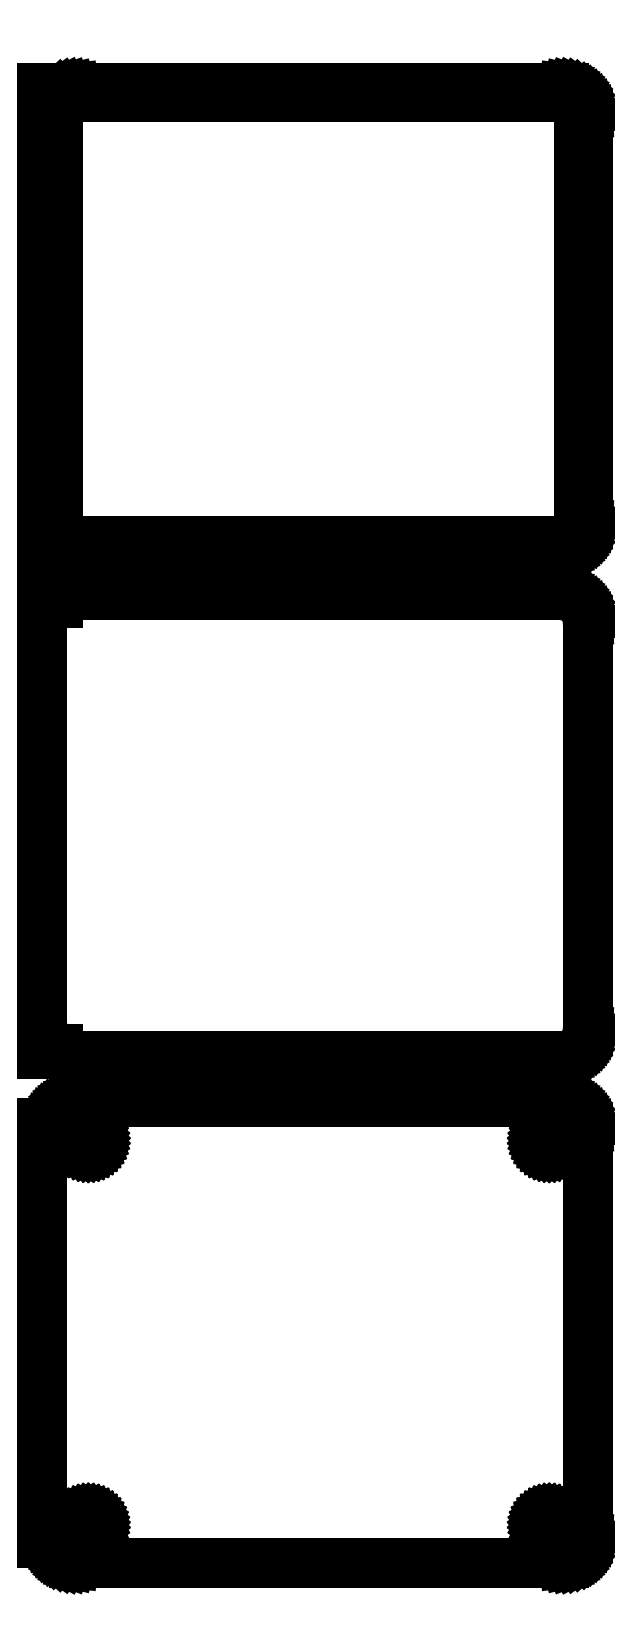
<metadata>
{"format":"dxf","ext":"dxf","renderer":"ezdxf+matplotlib","layout":"modelspace","background":"white","min_lineweight":24,"dpi":150}
</metadata>
<code>
0
SECTION
2
ENTITIES
0
LINE
8
0
10
-51
20
352.4
11
-50.69
21
352.1
0
LINE
8
0
10
-50.69
20
352.1
11
-50.18
21
351.8
0
LINE
8
0
10
-50.18
20
351.8
11
-49.63
21
351.5
0
LINE
8
0
10
-49.63
20
351.5
11
-49.05
21
351.2
0
LINE
8
0
10
-49.05
20
351.2
11
-48.44
21
351.1
0
LINE
8
0
10
-48.44
20
351.1
11
-47.81
21
351
0
LINE
8
0
10
-47.81
20
351
11
47.81
21
351
0
LINE
8
0
10
47.81
20
351
11
48.44
21
351.1
0
LINE
8
0
10
48.44
20
351.1
11
49.05
21
351.2
0
LINE
8
0
10
49.05
20
351.2
11
49.63
21
351.5
0
LINE
8
0
10
49.63
20
351.5
11
50.18
21
351.8
0
LINE
8
0
10
50.18
20
351.8
11
50.69
21
352.1
0
LINE
8
0
10
50.69
20
352.1
11
51.14
21
352.6
0
LINE
8
0
10
51.14
20
352.6
11
51.55
21
353.1
0
LINE
8
0
10
51.55
20
353.1
11
51.88
21
353.6
0
LINE
8
0
10
51.88
20
353.6
11
52.15
21
354.2
0
LINE
8
0
10
52.15
20
354.2
11
52.34
21
354.8
0
LINE
8
0
10
52.34
20
354.8
11
52.46
21
355.4
0
LINE
8
0
10
52.46
20
355.4
11
52.5
21
356
0
LINE
8
0
10
52.5
20
356
11
52.5
21
436
0
LINE
8
0
10
52.5
20
436
11
52.46
21
436.6
0
LINE
8
0
10
52.46
20
436.6
11
52.34
21
437.2
0
LINE
8
0
10
52.34
20
437.2
11
52.15
21
437.8
0
LINE
8
0
10
52.15
20
437.8
11
51.88
21
438.4
0
LINE
8
0
10
51.88
20
438.4
11
51.55
21
438.9
0
LINE
8
0
10
51.55
20
438.9
11
51.14
21
439.4
0
LINE
8
0
10
51.14
20
439.4
11
50.69
21
439.9
0
LINE
8
0
10
50.69
20
439.9
11
50.18
21
440.2
0
LINE
8
0
10
50.18
20
440.2
11
49.63
21
440.5
0
LINE
8
0
10
49.63
20
440.5
11
49.05
21
440.8
0
LINE
8
0
10
49.05
20
440.8
11
48.44
21
440.9
0
LINE
8
0
10
48.44
20
440.9
11
47.81
21
441
0
LINE
8
0
10
47.81
20
441
11
-47.81
21
441
0
LINE
8
0
10
-47.81
20
441
11
-48.44
21
440.9
0
LINE
8
0
10
-48.44
20
440.9
11
-49.05
21
440.8
0
LINE
8
0
10
-49.05
20
440.8
11
-49.63
21
440.5
0
LINE
8
0
10
-49.63
20
440.5
11
-50.18
21
440.2
0
LINE
8
0
10
-50.18
20
440.2
11
-50.69
21
439.9
0
LINE
8
0
10
-50.69
20
439.9
11
-51
21
439.6
0
LINE
8
0
10
-51
20
439.6
11
-51
21
441
0
LINE
8
0
10
-51
20
441
11
-54
21
441
0
LINE
8
0
10
-54
20
441
11
-54
21
351
0
LINE
8
0
10
-54
20
351
11
-51
21
351
0
LINE
8
0
10
-51
20
351
11
-51
21
352.4
0
LINE
8
0
10
-47.24
20
352.6
11
-47.73
21
352.7
0
LINE
8
0
10
-47.73
20
352.7
11
-48.2
21
352.8
0
LINE
8
0
10
-48.2
20
352.8
11
-48.65
21
353
0
LINE
8
0
10
-48.65
20
353
11
-49.08
21
353.2
0
LINE
8
0
10
-49.08
20
353.2
11
-49.47
21
353.5
0
LINE
8
0
10
-49.47
20
353.5
11
-49.82
21
353.8
0
LINE
8
0
10
-49.82
20
353.8
11
-50.13
21
354.2
0
LINE
8
0
10
-50.13
20
354.2
11
-50.39
21
354.6
0
LINE
8
0
10
-50.39
20
354.6
11
-50.6
21
355.1
0
LINE
8
0
10
-50.6
20
355.1
11
-50.75
21
355.5
0
LINE
8
0
10
-50.75
20
355.5
11
-50.84
21
356
0
LINE
8
0
10
-50.84
20
356
11
-50.87
21
356.5
0
LINE
8
0
10
-50.87
20
356.5
11
-50.87
21
435.5
0
LINE
8
0
10
-50.87
20
435.5
11
-50.84
21
436
0
LINE
8
0
10
-50.84
20
436
11
-50.75
21
436.5
0
LINE
8
0
10
-50.75
20
436.5
11
-50.6
21
436.9
0
LINE
8
0
10
-50.6
20
436.9
11
-50.39
21
437.4
0
LINE
8
0
10
-50.39
20
437.4
11
-50.13
21
437.8
0
LINE
8
0
10
-50.13
20
437.8
11
-49.82
21
438.2
0
LINE
8
0
10
-49.82
20
438.2
11
-49.47
21
438.5
0
LINE
8
0
10
-49.47
20
438.5
11
-49.08
21
438.8
0
LINE
8
0
10
-49.08
20
438.8
11
-48.65
21
439
0
LINE
8
0
10
-48.65
20
439
11
-48.2
21
439.2
0
LINE
8
0
10
-48.2
20
439.2
11
-47.73
21
439.3
0
LINE
8
0
10
-47.73
20
439.3
11
-47.24
21
439.4
0
LINE
8
0
10
-47.24
20
439.4
11
47.24
21
439.4
0
LINE
8
0
10
47.24
20
439.4
11
47.73
21
439.3
0
LINE
8
0
10
47.73
20
439.3
11
48.2
21
439.2
0
LINE
8
0
10
48.2
20
439.2
11
48.65
21
439
0
LINE
8
0
10
48.65
20
439
11
49.08
21
438.8
0
LINE
8
0
10
49.08
20
438.8
11
49.47
21
438.5
0
LINE
8
0
10
49.47
20
438.5
11
49.82
21
438.2
0
LINE
8
0
10
49.82
20
438.2
11
50.13
21
437.8
0
LINE
8
0
10
50.13
20
437.8
11
50.39
21
437.4
0
LINE
8
0
10
50.39
20
437.4
11
50.6
21
436.9
0
LINE
8
0
10
50.6
20
436.9
11
50.75
21
436.5
0
LINE
8
0
10
50.75
20
436.5
11
50.84
21
436
0
LINE
8
0
10
50.84
20
436
11
50.87
21
435.5
0
LINE
8
0
10
50.87
20
435.5
11
50.87
21
356.5
0
LINE
8
0
10
50.87
20
356.5
11
50.84
21
356
0
LINE
8
0
10
50.84
20
356
11
50.75
21
355.5
0
LINE
8
0
10
50.75
20
355.5
11
50.6
21
355.1
0
LINE
8
0
10
50.6
20
355.1
11
50.39
21
354.6
0
LINE
8
0
10
50.39
20
354.6
11
50.13
21
354.2
0
LINE
8
0
10
50.13
20
354.2
11
49.82
21
353.8
0
LINE
8
0
10
49.82
20
353.8
11
49.47
21
353.5
0
LINE
8
0
10
49.47
20
353.5
11
49.08
21
353.2
0
LINE
8
0
10
49.08
20
353.2
11
48.65
21
353
0
LINE
8
0
10
48.65
20
353
11
48.2
21
352.8
0
LINE
8
0
10
48.2
20
352.8
11
47.73
21
352.7
0
LINE
8
0
10
47.73
20
352.7
11
47.24
21
352.6
0
LINE
8
0
10
47.24
20
352.6
11
-47.24
21
352.6
0
LINE
8
0
10
48.44
20
252.1
11
49.05
21
252.2
0
LINE
8
0
10
49.05
20
252.2
11
49.63
21
252.5
0
LINE
8
0
10
49.63
20
252.5
11
50.18
21
252.8
0
LINE
8
0
10
50.18
20
252.8
11
50.69
21
253.1
0
LINE
8
0
10
50.69
20
253.1
11
51.14
21
253.6
0
LINE
8
0
10
51.14
20
253.6
11
51.55
21
254.1
0
LINE
8
0
10
51.55
20
254.1
11
51.88
21
254.6
0
LINE
8
0
10
51.88
20
254.6
11
52.15
21
255.2
0
LINE
8
0
10
52.15
20
255.2
11
52.34
21
255.8
0
LINE
8
0
10
52.34
20
255.8
11
52.46
21
256.4
0
LINE
8
0
10
52.46
20
256.4
11
52.5
21
257
0
LINE
8
0
10
52.5
20
257
11
52.5
21
337
0
LINE
8
0
10
52.5
20
337
11
52.46
21
337.6
0
LINE
8
0
10
52.46
20
337.6
11
52.34
21
338.2
0
LINE
8
0
10
52.34
20
338.2
11
52.15
21
338.8
0
LINE
8
0
10
52.15
20
338.8
11
51.88
21
339.4
0
LINE
8
0
10
51.88
20
339.4
11
51.55
21
339.9
0
LINE
8
0
10
51.55
20
339.9
11
51.14
21
340.4
0
LINE
8
0
10
51.14
20
340.4
11
50.69
21
340.9
0
LINE
8
0
10
50.69
20
340.9
11
50.18
21
341.2
0
LINE
8
0
10
50.18
20
341.2
11
49.63
21
341.5
0
LINE
8
0
10
49.63
20
341.5
11
49.05
21
341.8
0
LINE
8
0
10
49.05
20
341.8
11
48.44
21
341.9
0
LINE
8
0
10
48.44
20
341.9
11
47.81
21
342
0
LINE
8
0
10
47.81
20
342
11
-47.81
21
342
0
LINE
8
0
10
-47.81
20
342
11
-48.44
21
341.9
0
LINE
8
0
10
-48.44
20
341.9
11
-49.05
21
341.8
0
LINE
8
0
10
-49.05
20
341.8
11
-49.63
21
341.5
0
LINE
8
0
10
-49.63
20
341.5
11
-50.18
21
341.2
0
LINE
8
0
10
-50.18
20
341.2
11
-50.69
21
340.9
0
LINE
8
0
10
-50.69
20
340.9
11
-51
21
340.6
0
LINE
8
0
10
-51
20
340.6
11
-51
21
341.6
0
LINE
8
0
10
-51
20
341.6
11
-54
21
341.6
0
LINE
8
0
10
-54
20
341.6
11
-54
21
252.4
0
LINE
8
0
10
-54
20
252.4
11
-51
21
252.4
0
LINE
8
0
10
-51
20
252.4
11
-51
21
253.4
0
LINE
8
0
10
-51
20
253.4
11
-50.69
21
253.1
0
LINE
8
0
10
-50.69
20
253.1
11
-50.18
21
252.8
0
LINE
8
0
10
-50.18
20
252.8
11
-49.63
21
252.5
0
LINE
8
0
10
-49.63
20
252.5
11
-49.05
21
252.2
0
LINE
8
0
10
-49.05
20
252.2
11
-48.44
21
252.1
0
LINE
8
0
10
-48.44
20
252.1
11
-47.81
21
252
0
LINE
8
0
10
-47.81
20
252
11
47.81
21
252
0
LINE
8
0
10
47.81
20
252
11
48.44
21
252.1
0
LINE
8
0
10
48.44
20
153.1
11
49.05
21
153.2
0
LINE
8
0
10
49.05
20
153.2
11
49.63
21
153.5
0
LINE
8
0
10
49.63
20
153.5
11
50.18
21
153.8
0
LINE
8
0
10
50.18
20
153.8
11
50.69
21
154.1
0
LINE
8
0
10
50.69
20
154.1
11
51.14
21
154.6
0
LINE
8
0
10
51.14
20
154.6
11
51.55
21
155.1
0
LINE
8
0
10
51.55
20
155.1
11
51.88
21
155.6
0
LINE
8
0
10
51.88
20
155.6
11
52.15
21
156.2
0
LINE
8
0
10
52.15
20
156.2
11
52.34
21
156.8
0
LINE
8
0
10
52.34
20
156.8
11
52.46
21
157.4
0
LINE
8
0
10
52.46
20
157.4
11
52.5
21
158
0
LINE
8
0
10
52.5
20
158
11
52.5
21
238
0
LINE
8
0
10
52.5
20
238
11
52.46
21
238.6
0
LINE
8
0
10
52.46
20
238.6
11
52.34
21
239.2
0
LINE
8
0
10
52.34
20
239.2
11
52.15
21
239.8
0
LINE
8
0
10
52.15
20
239.8
11
51.88
21
240.4
0
LINE
8
0
10
51.88
20
240.4
11
51.55
21
240.9
0
LINE
8
0
10
51.55
20
240.9
11
51.14
21
241.4
0
LINE
8
0
10
51.14
20
241.4
11
50.69
21
241.9
0
LINE
8
0
10
50.69
20
241.9
11
50.18
21
242.2
0
LINE
8
0
10
50.18
20
242.2
11
49.63
21
242.5
0
LINE
8
0
10
49.63
20
242.5
11
49.05
21
242.8
0
LINE
8
0
10
49.05
20
242.8
11
48.44
21
242.9
0
LINE
8
0
10
48.44
20
242.9
11
47.81
21
243
0
LINE
8
0
10
47.81
20
243
11
-47.81
21
243
0
LINE
8
0
10
-47.81
20
243
11
-48.44
21
242.9
0
LINE
8
0
10
-48.44
20
242.9
11
-49.05
21
242.8
0
LINE
8
0
10
-49.05
20
242.8
11
-49.63
21
242.5
0
LINE
8
0
10
-49.63
20
242.5
11
-50.18
21
242.2
0
LINE
8
0
10
-50.18
20
242.2
11
-50.69
21
241.9
0
LINE
8
0
10
-50.69
20
241.9
11
-51.14
21
241.4
0
LINE
8
0
10
-51.14
20
241.4
11
-51.55
21
240.9
0
LINE
8
0
10
-51.55
20
240.9
11
-51.88
21
240.4
0
LINE
8
0
10
-51.88
20
240.4
11
-52.15
21
239.8
0
LINE
8
0
10
-52.15
20
239.8
11
-52.34
21
239.2
0
LINE
8
0
10
-52.34
20
239.2
11
-52.4
21
238.9
0
LINE
8
0
10
-52.4
20
238.9
11
-54
21
238.9
0
LINE
8
0
10
-54
20
238.9
11
-54
21
157.1
0
LINE
8
0
10
-54
20
157.1
11
-52.4
21
157.1
0
LINE
8
0
10
-52.4
20
157.1
11
-52.34
21
156.8
0
LINE
8
0
10
-52.34
20
156.8
11
-52.15
21
156.2
0
LINE
8
0
10
-52.15
20
156.2
11
-51.88
21
155.6
0
LINE
8
0
10
-51.88
20
155.6
11
-51.55
21
155.1
0
LINE
8
0
10
-51.55
20
155.1
11
-51.14
21
154.6
0
LINE
8
0
10
-51.14
20
154.6
11
-50.69
21
154.1
0
LINE
8
0
10
-50.69
20
154.1
11
-50.18
21
153.8
0
LINE
8
0
10
-50.18
20
153.8
11
-49.63
21
153.5
0
LINE
8
0
10
-49.63
20
153.5
11
-49.05
21
153.2
0
LINE
8
0
10
-49.05
20
153.2
11
-48.44
21
153.1
0
LINE
8
0
10
-48.44
20
153.1
11
-47.81
21
153
0
LINE
8
0
10
-47.81
20
153
11
47.81
21
153
0
LINE
8
0
10
47.81
20
153
11
48.44
21
153.1
0
LINE
8
0
10
44.89
20
233.7
11
44.66
21
233.7
0
LINE
8
0
10
44.66
20
233.7
11
44.44
21
233.8
0
LINE
8
0
10
44.44
20
233.8
11
44.23
21
233.9
0
LINE
8
0
10
44.23
20
233.9
11
44.04
21
234
0
LINE
8
0
10
44.04
20
234
11
43.85
21
234.1
0
LINE
8
0
10
43.85
20
234.1
11
43.69
21
234.3
0
LINE
8
0
10
43.69
20
234.3
11
43.54
21
234.4
0
LINE
8
0
10
43.54
20
234.4
11
43.42
21
234.6
0
LINE
8
0
10
43.42
20
234.6
11
43.33
21
234.8
0
LINE
8
0
10
43.33
20
234.8
11
43.26
21
235.1
0
LINE
8
0
10
43.26
20
235.1
11
43.21
21
235.3
0
LINE
8
0
10
43.21
20
235.3
11
43.2
21
235.5
0
LINE
8
0
10
43.2
20
235.5
11
43.21
21
235.7
0
LINE
8
0
10
43.21
20
235.7
11
43.26
21
235.9
0
LINE
8
0
10
43.26
20
235.9
11
43.33
21
236.2
0
LINE
8
0
10
43.33
20
236.2
11
43.42
21
236.4
0
LINE
8
0
10
43.42
20
236.4
11
43.54
21
236.6
0
LINE
8
0
10
43.54
20
236.6
11
43.69
21
236.7
0
LINE
8
0
10
43.69
20
236.7
11
43.85
21
236.9
0
LINE
8
0
10
43.85
20
236.9
11
44.04
21
237
0
LINE
8
0
10
44.04
20
237
11
44.23
21
237.1
0
LINE
8
0
10
44.23
20
237.1
11
44.44
21
237.2
0
LINE
8
0
10
44.44
20
237.2
11
44.66
21
237.3
0
LINE
8
0
10
44.66
20
237.3
11
44.89
21
237.3
0
LINE
8
0
10
44.89
20
237.3
11
45.11
21
237.3
0
LINE
8
0
10
45.11
20
237.3
11
45.34
21
237.3
0
LINE
8
0
10
45.34
20
237.3
11
45.56
21
237.2
0
LINE
8
0
10
45.56
20
237.2
11
45.77
21
237.1
0
LINE
8
0
10
45.77
20
237.1
11
45.96
21
237
0
LINE
8
0
10
45.96
20
237
11
46.15
21
236.9
0
LINE
8
0
10
46.15
20
236.9
11
46.31
21
236.7
0
LINE
8
0
10
46.31
20
236.7
11
46.46
21
236.6
0
LINE
8
0
10
46.46
20
236.6
11
46.58
21
236.4
0
LINE
8
0
10
46.58
20
236.4
11
46.67
21
236.2
0
LINE
8
0
10
46.67
20
236.2
11
46.74
21
235.9
0
LINE
8
0
10
46.74
20
235.9
11
46.79
21
235.7
0
LINE
8
0
10
46.79
20
235.7
11
46.8
21
235.5
0
LINE
8
0
10
46.8
20
235.5
11
46.79
21
235.3
0
LINE
8
0
10
46.79
20
235.3
11
46.74
21
235.1
0
LINE
8
0
10
46.74
20
235.1
11
46.67
21
234.8
0
LINE
8
0
10
46.67
20
234.8
11
46.58
21
234.6
0
LINE
8
0
10
46.58
20
234.6
11
46.46
21
234.4
0
LINE
8
0
10
46.46
20
234.4
11
46.31
21
234.3
0
LINE
8
0
10
46.31
20
234.3
11
46.15
21
234.1
0
LINE
8
0
10
46.15
20
234.1
11
45.96
21
234
0
LINE
8
0
10
45.96
20
234
11
45.77
21
233.9
0
LINE
8
0
10
45.77
20
233.9
11
45.56
21
233.8
0
LINE
8
0
10
45.56
20
233.8
11
45.34
21
233.7
0
LINE
8
0
10
45.34
20
233.7
11
45.11
21
233.7
0
LINE
8
0
10
45.11
20
233.7
11
44.89
21
233.7
0
LINE
8
0
10
-45.11
20
233.7
11
-45.34
21
233.7
0
LINE
8
0
10
-45.34
20
233.7
11
-45.56
21
233.8
0
LINE
8
0
10
-45.56
20
233.8
11
-45.77
21
233.9
0
LINE
8
0
10
-45.77
20
233.9
11
-45.96
21
234
0
LINE
8
0
10
-45.96
20
234
11
-46.15
21
234.1
0
LINE
8
0
10
-46.15
20
234.1
11
-46.31
21
234.3
0
LINE
8
0
10
-46.31
20
234.3
11
-46.46
21
234.4
0
LINE
8
0
10
-46.46
20
234.4
11
-46.58
21
234.6
0
LINE
8
0
10
-46.58
20
234.6
11
-46.67
21
234.8
0
LINE
8
0
10
-46.67
20
234.8
11
-46.74
21
235.1
0
LINE
8
0
10
-46.74
20
235.1
11
-46.79
21
235.3
0
LINE
8
0
10
-46.79
20
235.3
11
-46.8
21
235.5
0
LINE
8
0
10
-46.8
20
235.5
11
-46.79
21
235.7
0
LINE
8
0
10
-46.79
20
235.7
11
-46.74
21
235.9
0
LINE
8
0
10
-46.74
20
235.9
11
-46.67
21
236.2
0
LINE
8
0
10
-46.67
20
236.2
11
-46.58
21
236.4
0
LINE
8
0
10
-46.58
20
236.4
11
-46.46
21
236.6
0
LINE
8
0
10
-46.46
20
236.6
11
-46.31
21
236.7
0
LINE
8
0
10
-46.31
20
236.7
11
-46.15
21
236.9
0
LINE
8
0
10
-46.15
20
236.9
11
-45.96
21
237
0
LINE
8
0
10
-45.96
20
237
11
-45.77
21
237.1
0
LINE
8
0
10
-45.77
20
237.1
11
-45.56
21
237.2
0
LINE
8
0
10
-45.56
20
237.2
11
-45.34
21
237.3
0
LINE
8
0
10
-45.34
20
237.3
11
-45.11
21
237.3
0
LINE
8
0
10
-45.11
20
237.3
11
-44.89
21
237.3
0
LINE
8
0
10
-44.89
20
237.3
11
-44.66
21
237.3
0
LINE
8
0
10
-44.66
20
237.3
11
-44.44
21
237.2
0
LINE
8
0
10
-44.44
20
237.2
11
-44.23
21
237.1
0
LINE
8
0
10
-44.23
20
237.1
11
-44.04
21
237
0
LINE
8
0
10
-44.04
20
237
11
-43.85
21
236.9
0
LINE
8
0
10
-43.85
20
236.9
11
-43.69
21
236.7
0
LINE
8
0
10
-43.69
20
236.7
11
-43.54
21
236.6
0
LINE
8
0
10
-43.54
20
236.6
11
-43.42
21
236.4
0
LINE
8
0
10
-43.42
20
236.4
11
-43.33
21
236.2
0
LINE
8
0
10
-43.33
20
236.2
11
-43.26
21
235.9
0
LINE
8
0
10
-43.26
20
235.9
11
-43.21
21
235.7
0
LINE
8
0
10
-43.21
20
235.7
11
-43.2
21
235.5
0
LINE
8
0
10
-43.2
20
235.5
11
-43.21
21
235.3
0
LINE
8
0
10
-43.21
20
235.3
11
-43.26
21
235.1
0
LINE
8
0
10
-43.26
20
235.1
11
-43.33
21
234.8
0
LINE
8
0
10
-43.33
20
234.8
11
-43.42
21
234.6
0
LINE
8
0
10
-43.42
20
234.6
11
-43.54
21
234.4
0
LINE
8
0
10
-43.54
20
234.4
11
-43.69
21
234.3
0
LINE
8
0
10
-43.69
20
234.3
11
-43.85
21
234.1
0
LINE
8
0
10
-43.85
20
234.1
11
-44.04
21
234
0
LINE
8
0
10
-44.04
20
234
11
-44.23
21
233.9
0
LINE
8
0
10
-44.23
20
233.9
11
-44.44
21
233.8
0
LINE
8
0
10
-44.44
20
233.8
11
-44.66
21
233.7
0
LINE
8
0
10
-44.66
20
233.7
11
-44.89
21
233.7
0
LINE
8
0
10
-44.89
20
233.7
11
-45.11
21
233.7
0
LINE
8
0
10
-45.11
20
158.7
11
-45.34
21
158.7
0
LINE
8
0
10
-45.34
20
158.7
11
-45.56
21
158.8
0
LINE
8
0
10
-45.56
20
158.8
11
-45.77
21
158.9
0
LINE
8
0
10
-45.77
20
158.9
11
-45.96
21
159
0
LINE
8
0
10
-45.96
20
159
11
-46.15
21
159.1
0
LINE
8
0
10
-46.15
20
159.1
11
-46.31
21
159.3
0
LINE
8
0
10
-46.31
20
159.3
11
-46.46
21
159.4
0
LINE
8
0
10
-46.46
20
159.4
11
-46.58
21
159.6
0
LINE
8
0
10
-46.58
20
159.6
11
-46.67
21
159.8
0
LINE
8
0
10
-46.67
20
159.8
11
-46.74
21
160.1
0
LINE
8
0
10
-46.74
20
160.1
11
-46.79
21
160.3
0
LINE
8
0
10
-46.79
20
160.3
11
-46.8
21
160.5
0
LINE
8
0
10
-46.8
20
160.5
11
-46.79
21
160.7
0
LINE
8
0
10
-46.79
20
160.7
11
-46.74
21
160.9
0
LINE
8
0
10
-46.74
20
160.9
11
-46.67
21
161.2
0
LINE
8
0
10
-46.67
20
161.2
11
-46.58
21
161.4
0
LINE
8
0
10
-46.58
20
161.4
11
-46.46
21
161.6
0
LINE
8
0
10
-46.46
20
161.6
11
-46.31
21
161.7
0
LINE
8
0
10
-46.31
20
161.7
11
-46.15
21
161.9
0
LINE
8
0
10
-46.15
20
161.9
11
-45.96
21
162
0
LINE
8
0
10
-45.96
20
162
11
-45.77
21
162.1
0
LINE
8
0
10
-45.77
20
162.1
11
-45.56
21
162.2
0
LINE
8
0
10
-45.56
20
162.2
11
-45.34
21
162.3
0
LINE
8
0
10
-45.34
20
162.3
11
-45.11
21
162.3
0
LINE
8
0
10
-45.11
20
162.3
11
-44.89
21
162.3
0
LINE
8
0
10
-44.89
20
162.3
11
-44.66
21
162.3
0
LINE
8
0
10
-44.66
20
162.3
11
-44.44
21
162.2
0
LINE
8
0
10
-44.44
20
162.2
11
-44.23
21
162.1
0
LINE
8
0
10
-44.23
20
162.1
11
-44.04
21
162
0
LINE
8
0
10
-44.04
20
162
11
-43.85
21
161.9
0
LINE
8
0
10
-43.85
20
161.9
11
-43.69
21
161.7
0
LINE
8
0
10
-43.69
20
161.7
11
-43.54
21
161.6
0
LINE
8
0
10
-43.54
20
161.6
11
-43.42
21
161.4
0
LINE
8
0
10
-43.42
20
161.4
11
-43.33
21
161.2
0
LINE
8
0
10
-43.33
20
161.2
11
-43.26
21
160.9
0
LINE
8
0
10
-43.26
20
160.9
11
-43.21
21
160.7
0
LINE
8
0
10
-43.21
20
160.7
11
-43.2
21
160.5
0
LINE
8
0
10
-43.2
20
160.5
11
-43.21
21
160.3
0
LINE
8
0
10
-43.21
20
160.3
11
-43.26
21
160.1
0
LINE
8
0
10
-43.26
20
160.1
11
-43.33
21
159.8
0
LINE
8
0
10
-43.33
20
159.8
11
-43.42
21
159.6
0
LINE
8
0
10
-43.42
20
159.6
11
-43.54
21
159.4
0
LINE
8
0
10
-43.54
20
159.4
11
-43.69
21
159.3
0
LINE
8
0
10
-43.69
20
159.3
11
-43.85
21
159.1
0
LINE
8
0
10
-43.85
20
159.1
11
-44.04
21
159
0
LINE
8
0
10
-44.04
20
159
11
-44.23
21
158.9
0
LINE
8
0
10
-44.23
20
158.9
11
-44.44
21
158.8
0
LINE
8
0
10
-44.44
20
158.8
11
-44.66
21
158.7
0
LINE
8
0
10
-44.66
20
158.7
11
-44.89
21
158.7
0
LINE
8
0
10
-44.89
20
158.7
11
-45.11
21
158.7
0
LINE
8
0
10
44.89
20
158.7
11
44.66
21
158.7
0
LINE
8
0
10
44.66
20
158.7
11
44.44
21
158.8
0
LINE
8
0
10
44.44
20
158.8
11
44.23
21
158.9
0
LINE
8
0
10
44.23
20
158.9
11
44.04
21
159
0
LINE
8
0
10
44.04
20
159
11
43.85
21
159.1
0
LINE
8
0
10
43.85
20
159.1
11
43.69
21
159.3
0
LINE
8
0
10
43.69
20
159.3
11
43.54
21
159.4
0
LINE
8
0
10
43.54
20
159.4
11
43.42
21
159.6
0
LINE
8
0
10
43.42
20
159.6
11
43.33
21
159.8
0
LINE
8
0
10
43.33
20
159.8
11
43.26
21
160.1
0
LINE
8
0
10
43.26
20
160.1
11
43.21
21
160.3
0
LINE
8
0
10
43.21
20
160.3
11
43.2
21
160.5
0
LINE
8
0
10
43.2
20
160.5
11
43.21
21
160.7
0
LINE
8
0
10
43.21
20
160.7
11
43.26
21
160.9
0
LINE
8
0
10
43.26
20
160.9
11
43.33
21
161.2
0
LINE
8
0
10
43.33
20
161.2
11
43.42
21
161.4
0
LINE
8
0
10
43.42
20
161.4
11
43.54
21
161.6
0
LINE
8
0
10
43.54
20
161.6
11
43.69
21
161.7
0
LINE
8
0
10
43.69
20
161.7
11
43.85
21
161.9
0
LINE
8
0
10
43.85
20
161.9
11
44.04
21
162
0
LINE
8
0
10
44.04
20
162
11
44.23
21
162.1
0
LINE
8
0
10
44.23
20
162.1
11
44.44
21
162.2
0
LINE
8
0
10
44.44
20
162.2
11
44.66
21
162.3
0
LINE
8
0
10
44.66
20
162.3
11
44.89
21
162.3
0
LINE
8
0
10
44.89
20
162.3
11
45.11
21
162.3
0
LINE
8
0
10
45.11
20
162.3
11
45.34
21
162.3
0
LINE
8
0
10
45.34
20
162.3
11
45.56
21
162.2
0
LINE
8
0
10
45.56
20
162.2
11
45.77
21
162.1
0
LINE
8
0
10
45.77
20
162.1
11
45.96
21
162
0
LINE
8
0
10
45.96
20
162
11
46.15
21
161.9
0
LINE
8
0
10
46.15
20
161.9
11
46.31
21
161.7
0
LINE
8
0
10
46.31
20
161.7
11
46.46
21
161.6
0
LINE
8
0
10
46.46
20
161.6
11
46.58
21
161.4
0
LINE
8
0
10
46.58
20
161.4
11
46.67
21
161.2
0
LINE
8
0
10
46.67
20
161.2
11
46.74
21
160.9
0
LINE
8
0
10
46.74
20
160.9
11
46.79
21
160.7
0
LINE
8
0
10
46.79
20
160.7
11
46.8
21
160.5
0
LINE
8
0
10
46.8
20
160.5
11
46.79
21
160.3
0
LINE
8
0
10
46.79
20
160.3
11
46.74
21
160.1
0
LINE
8
0
10
46.74
20
160.1
11
46.67
21
159.8
0
LINE
8
0
10
46.67
20
159.8
11
46.58
21
159.6
0
LINE
8
0
10
46.58
20
159.6
11
46.46
21
159.4
0
LINE
8
0
10
46.46
20
159.4
11
46.31
21
159.3
0
LINE
8
0
10
46.31
20
159.3
11
46.15
21
159.1
0
LINE
8
0
10
46.15
20
159.1
11
45.96
21
159
0
LINE
8
0
10
45.96
20
159
11
45.77
21
158.9
0
LINE
8
0
10
45.77
20
158.9
11
45.56
21
158.8
0
LINE
8
0
10
45.56
20
158.8
11
45.34
21
158.7
0
LINE
8
0
10
45.34
20
158.7
11
45.11
21
158.7
0
LINE
8
0
10
45.11
20
158.7
11
44.89
21
158.7
0
ENDSEC
0
EOF

</code>
